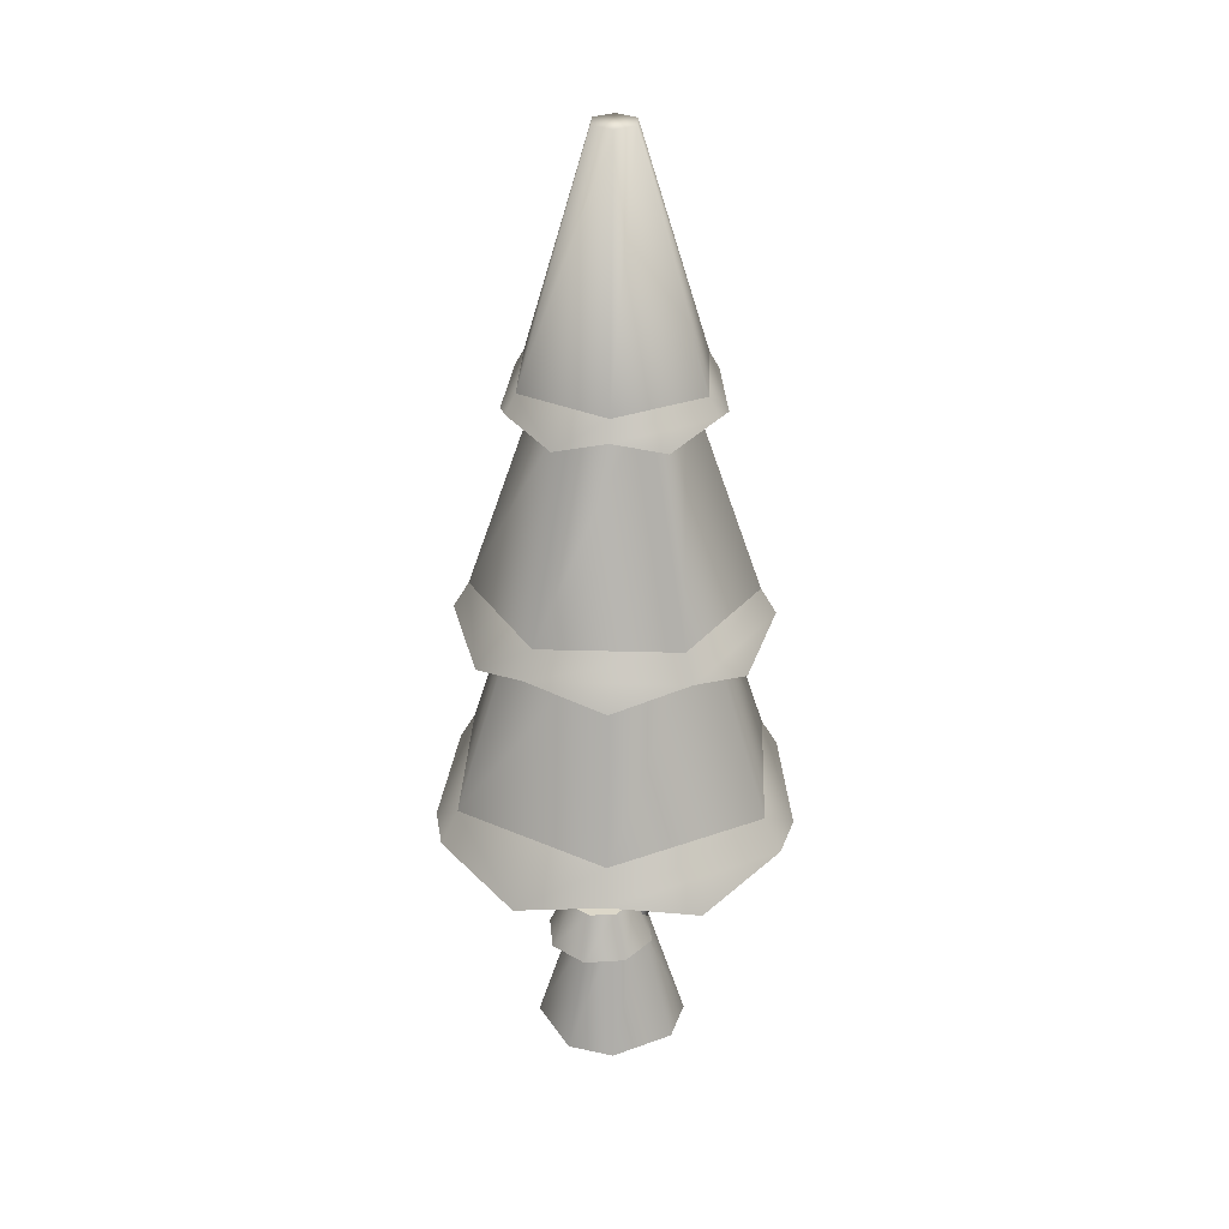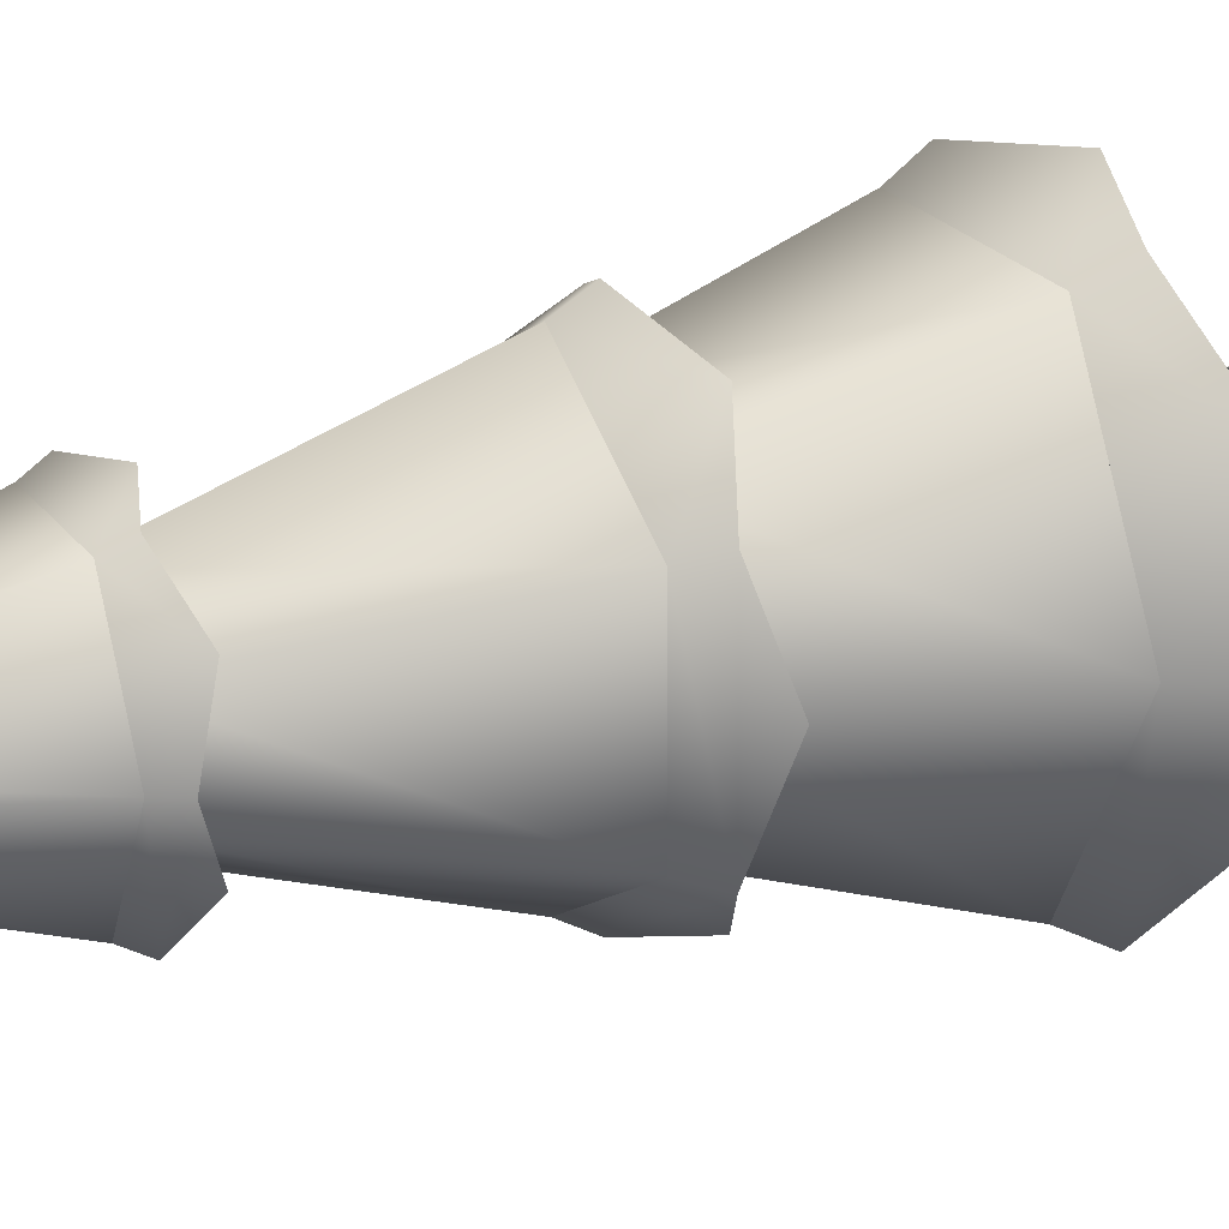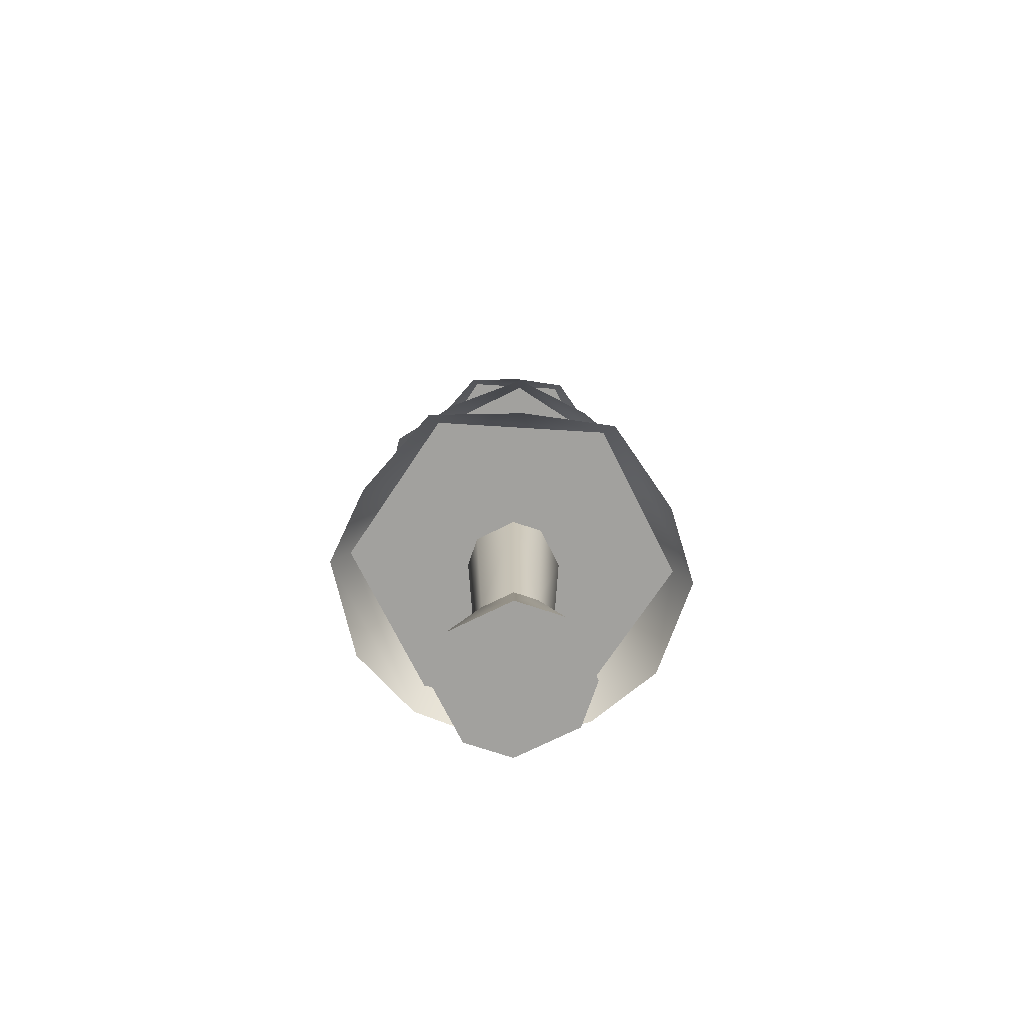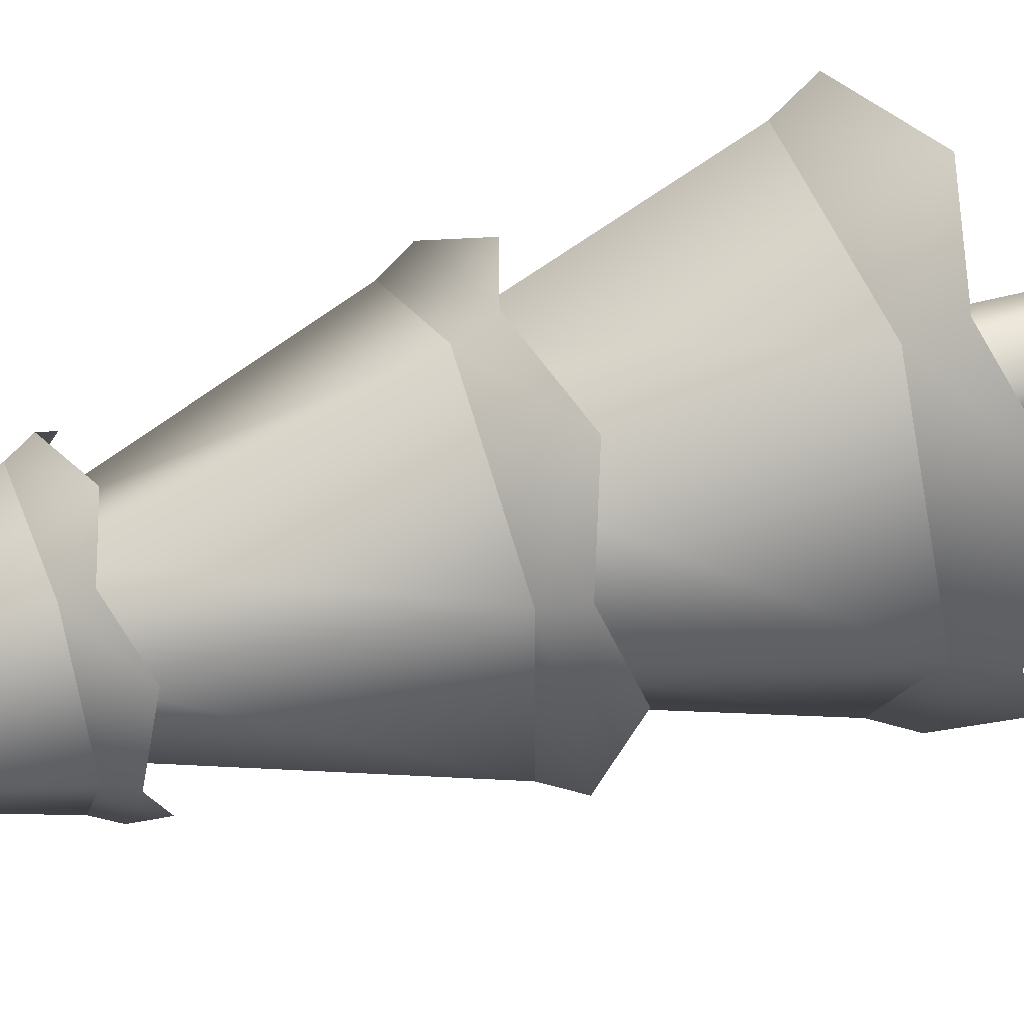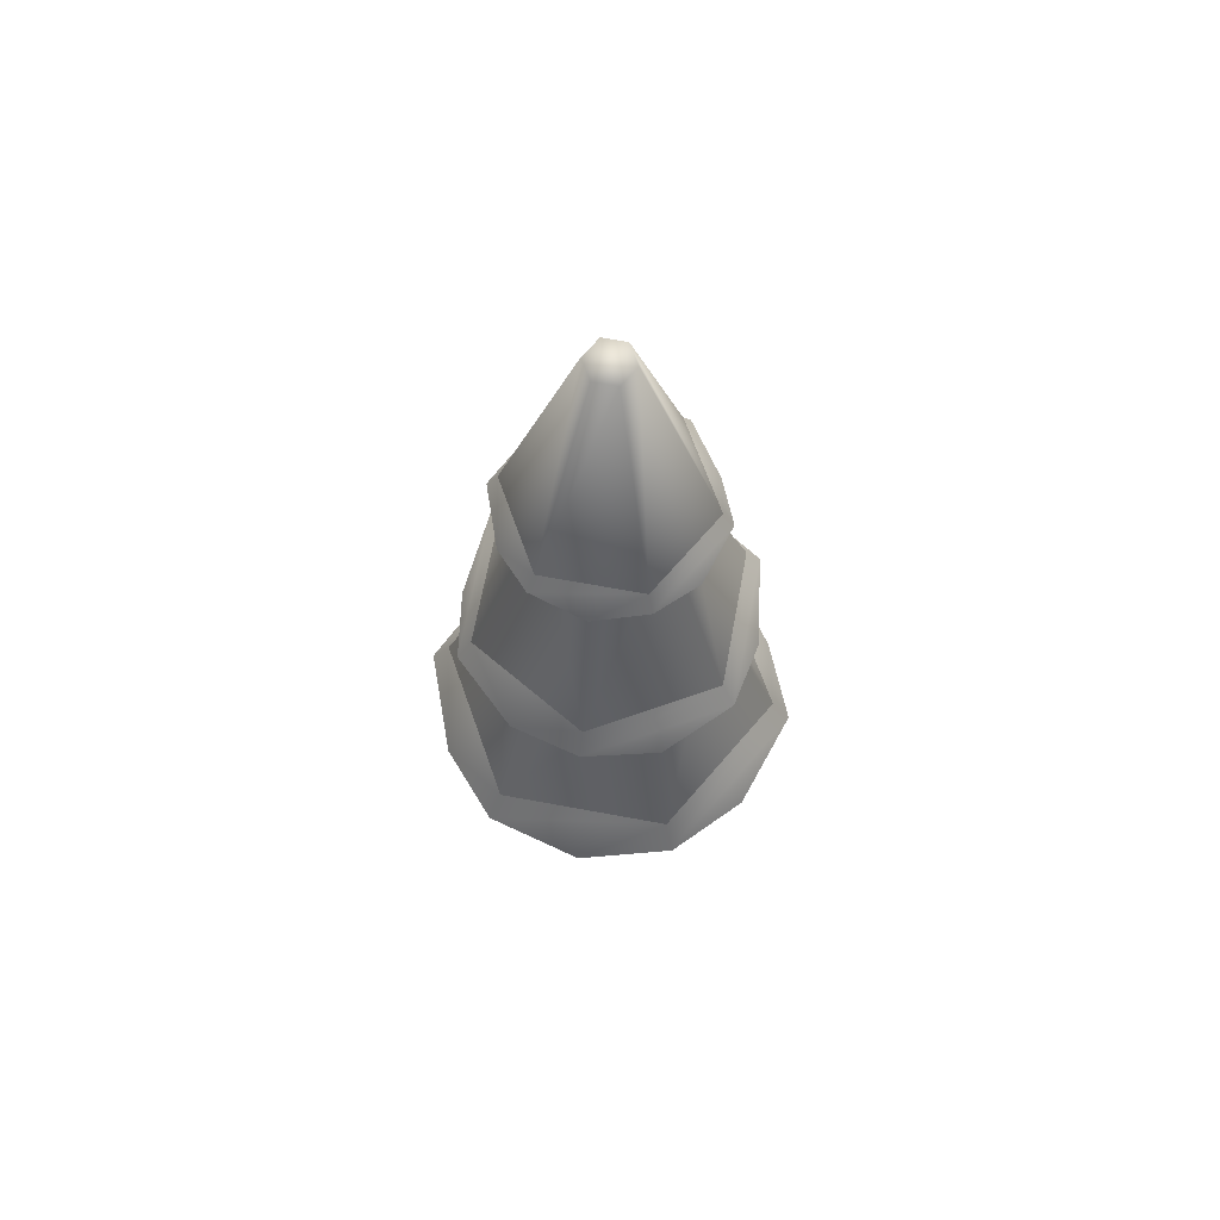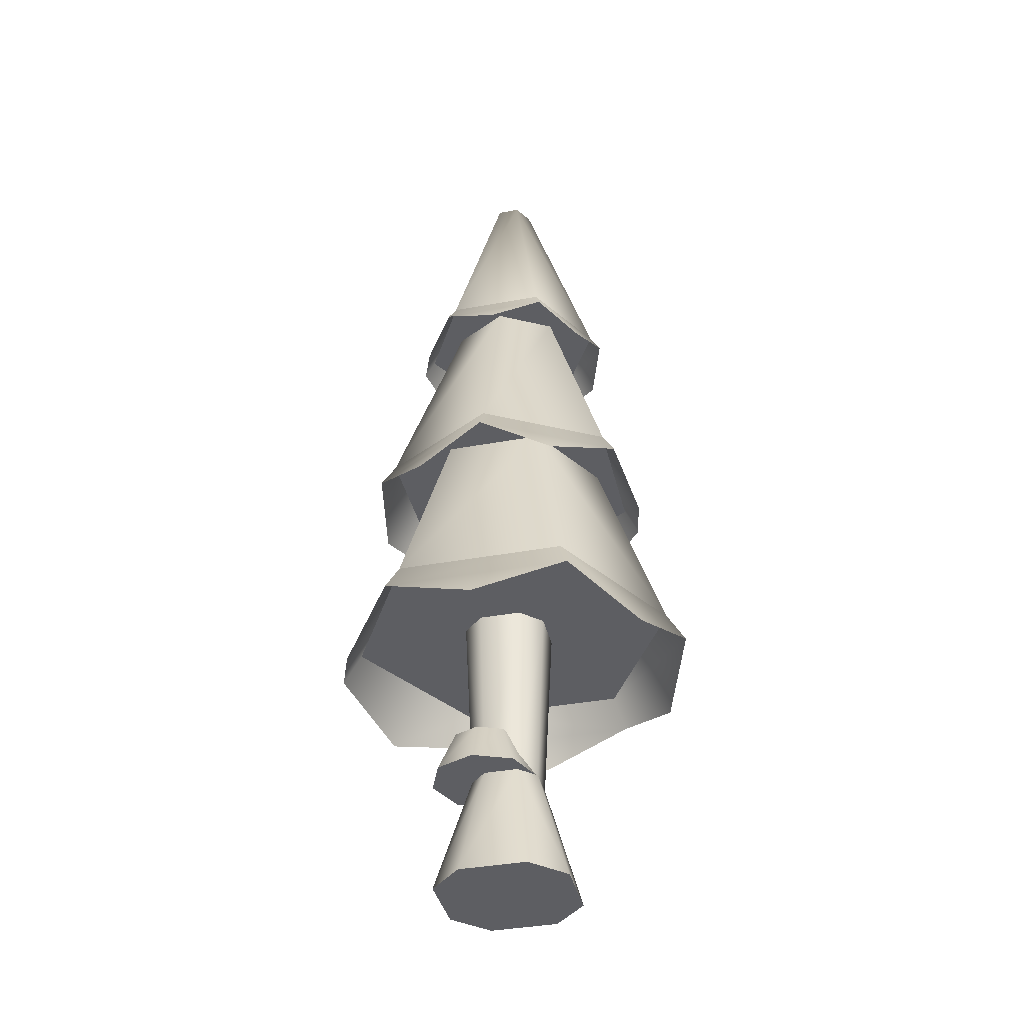
<metadata>
{"format":"obj","ext":"obj","renderer":"f3d","projection":"perspective","resolution":1024,"background":"white","views":[{"elev":30.3,"azim":33.1,"up":"+Y"},{"elev":22.2,"azim":-115.0,"up":"+Z"},{"elev":-72.1,"azim":177.1,"up":"+Y"},{"elev":49.3,"azim":-110.1,"up":"+Z"},{"elev":67.0,"azim":-168.8,"up":"+Y"},{"elev":-38.3,"azim":73.8,"up":"+Y"}]}
</metadata>
<code>
o tree.044
v -7.733 -4.675 -15.97
v -7.566 -4.675 -15.88
v -7.77 -4.675 -16.1
v -7.435 -4.675 -15.91
v -7.676 -4.675 -16.27
v -7.341 -4.675 -16.08
v -7.545 -4.675 -16.3
v -7.378 -4.675 -16.21
v -7.561 -4.327 -15.98
v -7.645 -4.327 -16.03
v -7.663 -4.327 -16.1
v -7.495 -4.327 -16
v -7.448 -4.327 -16.09
v -7.467 -4.327 -16.15
v -7.55 -4.327 -16.2
v -7.616 -4.327 -16.18
v -7.445 -3.806 -16.17
v -7.549 -3.806 -16.22
v -7.631 -3.806 -16.2
v -7.562 -3.806 -15.96
v -7.667 -3.806 -16.01
v -7.422 -3.806 -16.08
v -7.48 -3.806 -15.98
v -7.69 -3.806 -16.1
v -7.592 -4.203 -15.93
v -7.639 -4.203 -15.99
v -7.518 -4.203 -15.92
v -7.458 -4.203 -15.97
v -7.63 -4.203 -16.06
v -7.449 -4.203 -16.04
v -7.571 -4.203 -16.11
v -7.496 -4.203 -16.1
v -7.62 -4.33 -15.88
v -7.503 -4.33 -15.87
v -7.693 -4.33 -15.97
v -7.679 -4.33 -16.09
v -7.41 -4.33 -15.94
v -7.586 -4.33 -16.16
v -7.396 -4.33 -16.06
v -7.469 -4.33 -16.15
v -8.029 -3.806 -16.09
v -7.795 -3.806 -16.51
v -7.833 -3.231 -16.09
v -7.695 -3.231 -16.34
v -7.307 -3.806 -15.69
v -7.785 -3.806 -15.68
v -7.407 -3.231 -15.86
v -7.689 -3.231 -15.85
v -7.073 -3.806 -16.1
v -7.269 -3.231 -16.1
v -7.413 -3.231 -16.34
v -7.317 -3.806 -16.52
v -7.686 -2.613 -15.86
v -7.827 -2.613 -16.1
v -7.582 -1.965 -16.04
v -7.614 -1.965 -16.1
v -7.52 -1.965 -16.15
v -7.583 -1.965 -16.15
v -7.416 -2.613 -16.34
v -7.692 -2.613 -16.34
v -7.275 -2.613 -16.1
v -7.41 -2.613 -15.86
v -7.488 -1.965 -16.1
v -7.519 -1.965 -16.04
v -7.546 -3.231 -15.71
v -7.886 -3.231 -15.9
v -7.549 -2.613 -15.92
v -7.704 -2.613 -16.01
v -7.212 -3.231 -15.91
v -7.396 -2.613 -16.01
v -7.89 -3.231 -16.29
v -7.706 -2.613 -16.19
v -7.556 -3.231 -16.49
v -7.553 -2.613 -16.28
v -7.217 -3.231 -16.3
v -7.398 -2.613 -16.19
v -7.992 -3.985 -16.35
v -7.822 -3.895 -16.55
v -8.082 -3.895 -16.09
v -7.02 -3.895 -16.1
v -7.116 -3.985 -16.36
v -7.291 -3.895 -16.56
v -7.557 -3.985 -16.6
v -7.811 -3.895 -15.64
v -7.986 -3.985 -15.84
v -7.11 -3.985 -15.85
v -7.28 -3.895 -15.64
v -7.545 -3.985 -15.59
v -7.14 -3.377 -16.1
v -7.175 -3.304 -15.89
v -7.18 -3.304 -16.32
v -7.546 -3.304 -15.67
v -7.752 -3.377 -15.74
v -7.922 -3.304 -15.88
v -7.761 -3.377 -16.45
v -7.556 -3.304 -16.53
v -7.927 -3.304 -16.31
v -7.35 -3.377 -16.46
v -7.962 -3.377 -16.09
v -7.341 -3.377 -15.74
v -7.245 -2.665 -16.1
v -7.3 -2.716 -16.25
v -7.401 -2.665 -16.37
v -7.555 -2.716 -16.39
v -7.707 -2.665 -16.36
v -7.395 -2.665 -15.83
v -7.548 -2.716 -15.81
v -7.701 -2.665 -15.83
v -7.805 -2.716 -16.24
v -7.857 -2.665 -16.09
v -7.297 -2.716 -15.96
v -7.802 -2.716 -15.95
f 3 2 1
f 2 3 4
f 4 3 5
f 4 5 6
f 6 5 7
f 6 7 8
f 9 1 2
f 1 9 10
f 11 1 10
f 1 11 3
f 12 2 4
f 2 12 9
f 13 4 6
f 4 13 12
f 7 14 8
f 14 7 15
f 11 5 3
f 5 11 16
f 8 13 6
f 13 8 14
f 7 16 15
f 16 7 5
f 14 18 17
f 18 14 15
f 16 18 15
f 18 16 19
f 21 9 20
f 9 21 10
f 22 12 13
f 12 22 23
f 21 11 10
f 11 21 24
f 13 17 22
f 17 13 14
f 20 12 23
f 12 20 9
f 24 16 11
f 16 24 19
f 27 26 25
f 26 27 28
f 26 28 29
f 29 28 30
f 29 30 31
f 31 30 32
f 35 34 33
f 34 35 36
f 34 36 37
f 37 36 38
f 37 38 39
f 39 38 40
f 27 33 34
f 33 27 25
f 29 38 36
f 38 29 31
f 40 31 32
f 31 40 38
f 28 34 37
f 34 28 27
f 26 36 35
f 36 26 29
f 30 37 39
f 37 30 28
f 26 33 25
f 33 26 35
f 40 30 39
f 30 40 32
f 43 42 41
f 42 43 44
f 47 46 45
f 46 47 48
f 50 45 49
f 45 50 47
f 48 41 46
f 41 48 43
f 52 44 51
f 44 52 42
f 52 50 49
f 50 52 51
f 41 45 46
f 45 41 42
f 45 42 49
f 49 42 52
f 55 54 53
f 54 55 56
f 59 58 57
f 58 59 60
f 63 62 61
f 62 63 64
f 64 53 62
f 53 64 55
f 64 56 55
f 56 64 58
f 58 64 63
f 58 63 57
f 59 63 61
f 63 59 57
f 54 62 53
f 62 54 60
f 62 60 61
f 61 60 59
f 56 60 54
f 60 56 58
f 67 66 65
f 66 67 68
f 70 65 69
f 65 70 67
f 68 71 66
f 71 68 72
f 72 73 71
f 73 72 74
f 71 65 66
f 65 71 69
f 69 71 73
f 69 73 75
f 76 69 75
f 69 76 70
f 73 76 75
f 76 73 74
f 79 78 77
f 78 79 41
f 78 41 42
f 77 78 79
f 41 79 78
f 42 41 78
f 81 49 80
f 49 81 52
f 52 81 82
f 80 49 81
f 52 81 49
f 82 81 52
f 82 42 52
f 42 82 83
f 42 83 78
f 52 42 82
f 83 82 42
f 78 83 42
f 46 85 84
f 85 46 41
f 85 41 79
f 84 85 46
f 41 46 85
f 79 41 85
f 80 87 86
f 87 80 49
f 87 49 45
f 86 87 80
f 49 80 87
f 45 49 87
f 45 88 87
f 88 45 46
f 88 46 84
f 87 88 45
f 46 45 88
f 84 46 88
f 91 90 89
f 90 91 75
f 90 75 69
f 89 90 91
f 75 91 90
f 69 75 90
f 65 93 92
f 93 65 66
f 93 66 94
f 92 93 65
f 66 65 93
f 94 66 93
f 97 96 95
f 96 97 71
f 96 71 73
f 95 96 97
f 71 97 96
f 73 71 96
f 98 75 91
f 75 98 73
f 73 98 96
f 91 75 98
f 73 98 75
f 96 98 73
f 94 97 99
f 97 94 66
f 97 66 71
f 99 97 94
f 66 94 97
f 71 66 97
f 90 92 100
f 92 90 69
f 92 69 65
f 100 92 90
f 69 90 92
f 65 69 92
f 102 61 101
f 61 102 59
f 59 102 103
f 101 61 102
f 59 102 61
f 103 102 59
f 103 60 59
f 60 103 104
f 60 104 105
f 59 60 103
f 104 103 60
f 105 104 60
f 62 107 106
f 107 62 53
f 107 53 108
f 106 107 62
f 53 62 107
f 108 53 107
f 110 105 109
f 105 110 54
f 105 54 60
f 109 105 110
f 54 110 105
f 60 54 105
f 101 106 111
f 106 101 61
f 106 61 62
f 111 106 101
f 61 101 106
f 62 61 106
f 53 112 108
f 112 53 54
f 112 54 110
f 108 112 53
f 54 53 112
f 110 54 112
f 3 2 1
f 2 3 4
f 4 3 5
f 4 5 6
f 6 5 7
f 6 7 8
f 9 1 2
f 1 9 10
f 11 1 10
f 1 11 3
f 12 2 4
f 2 12 9
f 13 4 6
f 4 13 12
f 7 14 8
f 14 7 15
f 11 5 3
f 5 11 16
f 8 13 6
f 13 8 14
f 7 16 15
f 16 7 5
f 14 18 17
f 18 14 15
f 16 18 15
f 18 16 19
f 21 9 20
f 9 21 10
f 22 12 13
f 12 22 23
f 21 11 10
f 11 21 24
f 13 17 22
f 17 13 14
f 20 12 23
f 12 20 9
f 24 16 11
f 16 24 19
f 27 26 25
f 26 27 28
f 26 28 29
f 29 28 30
f 29 30 31
f 31 30 32
f 35 34 33
f 34 35 36
f 34 36 37
f 37 36 38
f 37 38 39
f 39 38 40
f 27 33 34
f 33 27 25
f 29 38 36
f 38 29 31
f 40 31 32
f 31 40 38
f 28 34 37
f 34 28 27
f 26 36 35
f 36 26 29
f 30 37 39
f 37 30 28
f 26 33 25
f 33 26 35
f 40 30 39
f 30 40 32
f 43 42 41
f 42 43 44
f 47 46 45
f 46 47 48
f 50 45 49
f 45 50 47
f 48 41 46
f 41 48 43
f 52 44 51
f 44 52 42
f 52 50 49
f 50 52 51
f 41 45 46
f 45 41 42
f 45 42 49
f 49 42 52
f 55 54 53
f 54 55 56
f 59 58 57
f 58 59 60
f 63 62 61
f 62 63 64
f 64 53 62
f 53 64 55
f 64 56 55
f 56 64 58
f 58 64 63
f 58 63 57
f 59 63 61
f 63 59 57
f 54 62 53
f 62 54 60
f 62 60 61
f 61 60 59
f 56 60 54
f 60 56 58
f 67 66 65
f 66 67 68
f 70 65 69
f 65 70 67
f 68 71 66
f 71 68 72
f 72 73 71
f 73 72 74
f 71 65 66
f 65 71 69
f 69 71 73
f 69 73 75
f 76 69 75
f 69 76 70
f 73 76 75
f 76 73 74
f 79 78 77
f 78 79 41
f 78 41 42
f 77 78 79
f 41 79 78
f 42 41 78
f 81 49 80
f 49 81 52
f 52 81 82
f 80 49 81
f 52 81 49
f 82 81 52
f 82 42 52
f 42 82 83
f 42 83 78
f 52 42 82
f 83 82 42
f 78 83 42
f 46 85 84
f 85 46 41
f 85 41 79
f 84 85 46
f 41 46 85
f 79 41 85
f 80 87 86
f 87 80 49
f 87 49 45
f 86 87 80
f 49 80 87
f 45 49 87
f 45 88 87
f 88 45 46
f 88 46 84
f 87 88 45
f 46 45 88
f 84 46 88
f 91 90 89
f 90 91 75
f 90 75 69
f 89 90 91
f 75 91 90
f 69 75 90
f 65 93 92
f 93 65 66
f 93 66 94
f 92 93 65
f 66 65 93
f 94 66 93
f 97 96 95
f 96 97 71
f 96 71 73
f 95 96 97
f 71 97 96
f 73 71 96
f 98 75 91
f 75 98 73
f 73 98 96
f 91 75 98
f 73 98 75
f 96 98 73
f 94 97 99
f 97 94 66
f 97 66 71
f 99 97 94
f 66 94 97
f 71 66 97
f 90 92 100
f 92 90 69
f 92 69 65
f 100 92 90
f 69 90 92
f 65 69 92
f 102 61 101
f 61 102 59
f 59 102 103
f 101 61 102
f 59 102 61
f 103 102 59
f 103 60 59
f 60 103 104
f 60 104 105
f 59 60 103
f 104 103 60
f 105 104 60
f 62 107 106
f 107 62 53
f 107 53 108
f 106 107 62
f 53 62 107
f 108 53 107
f 110 105 109
f 105 110 54
f 105 54 60
f 109 105 110
f 54 110 105
f 60 54 105
f 101 106 111
f 106 101 61
f 106 61 62
f 111 106 101
f 61 101 106
f 62 61 106
f 53 112 108
f 112 53 54
f 112 54 110
f 108 112 53
f 54 53 112
f 110 54 112

</code>
